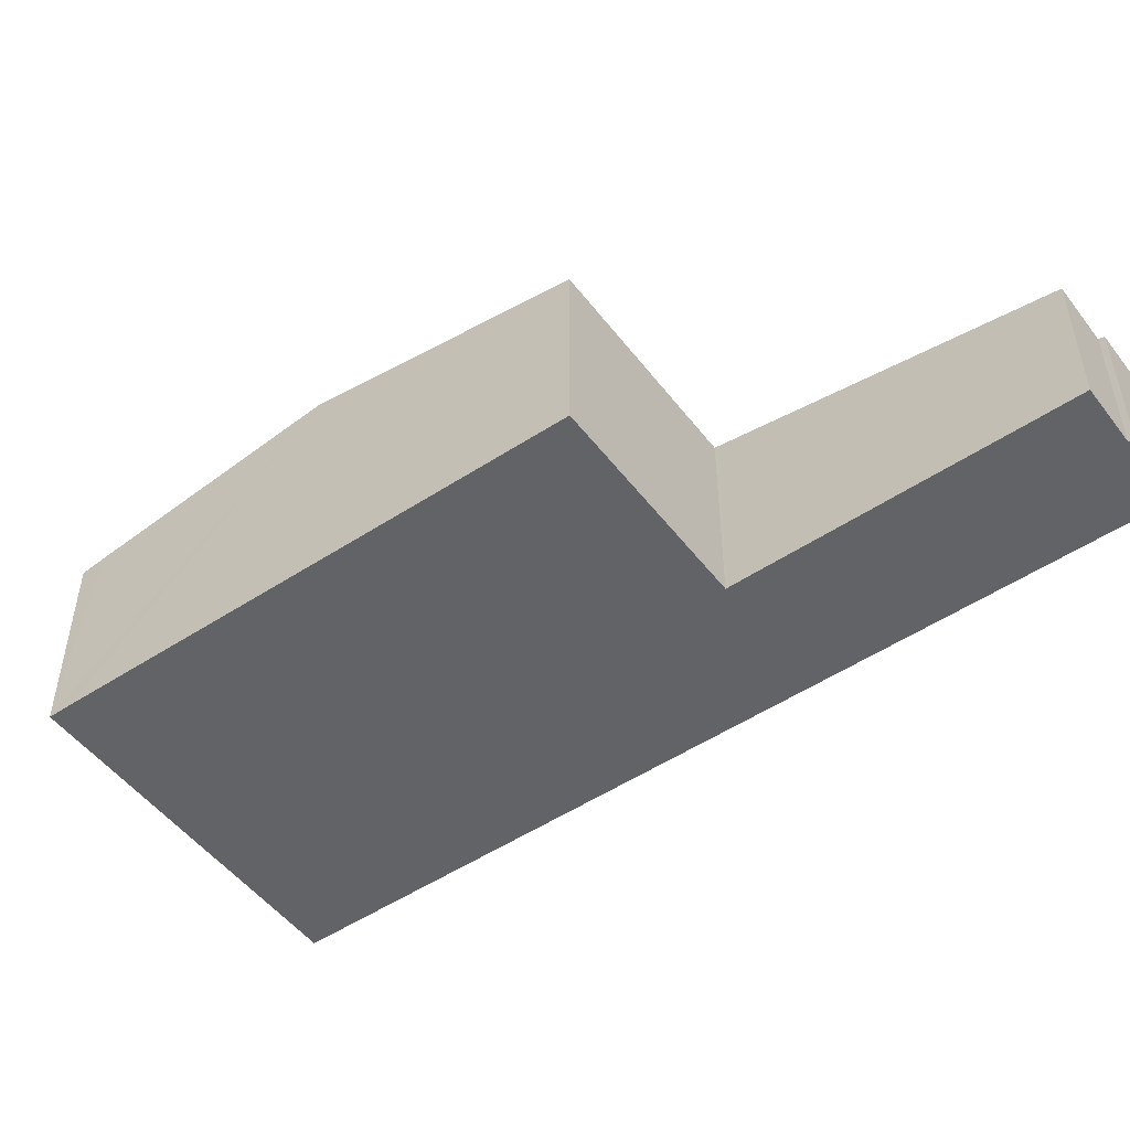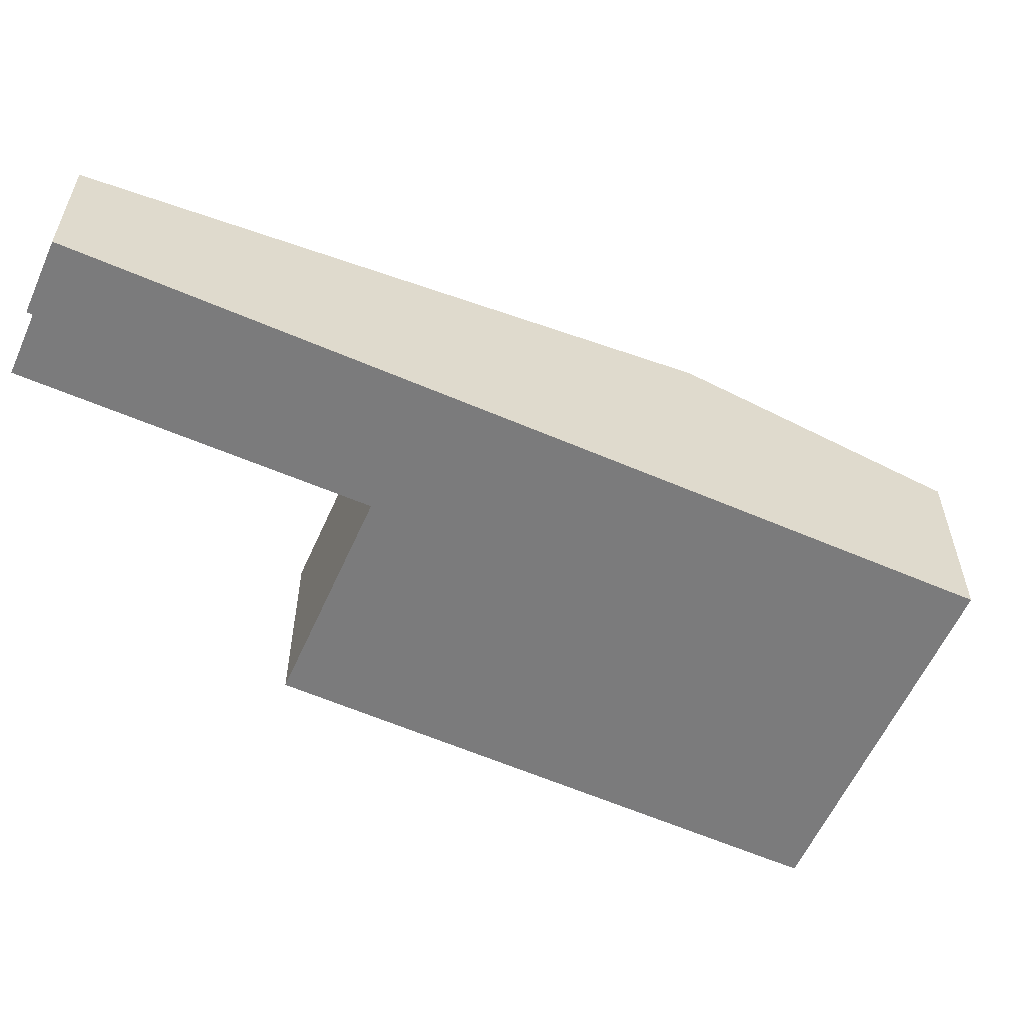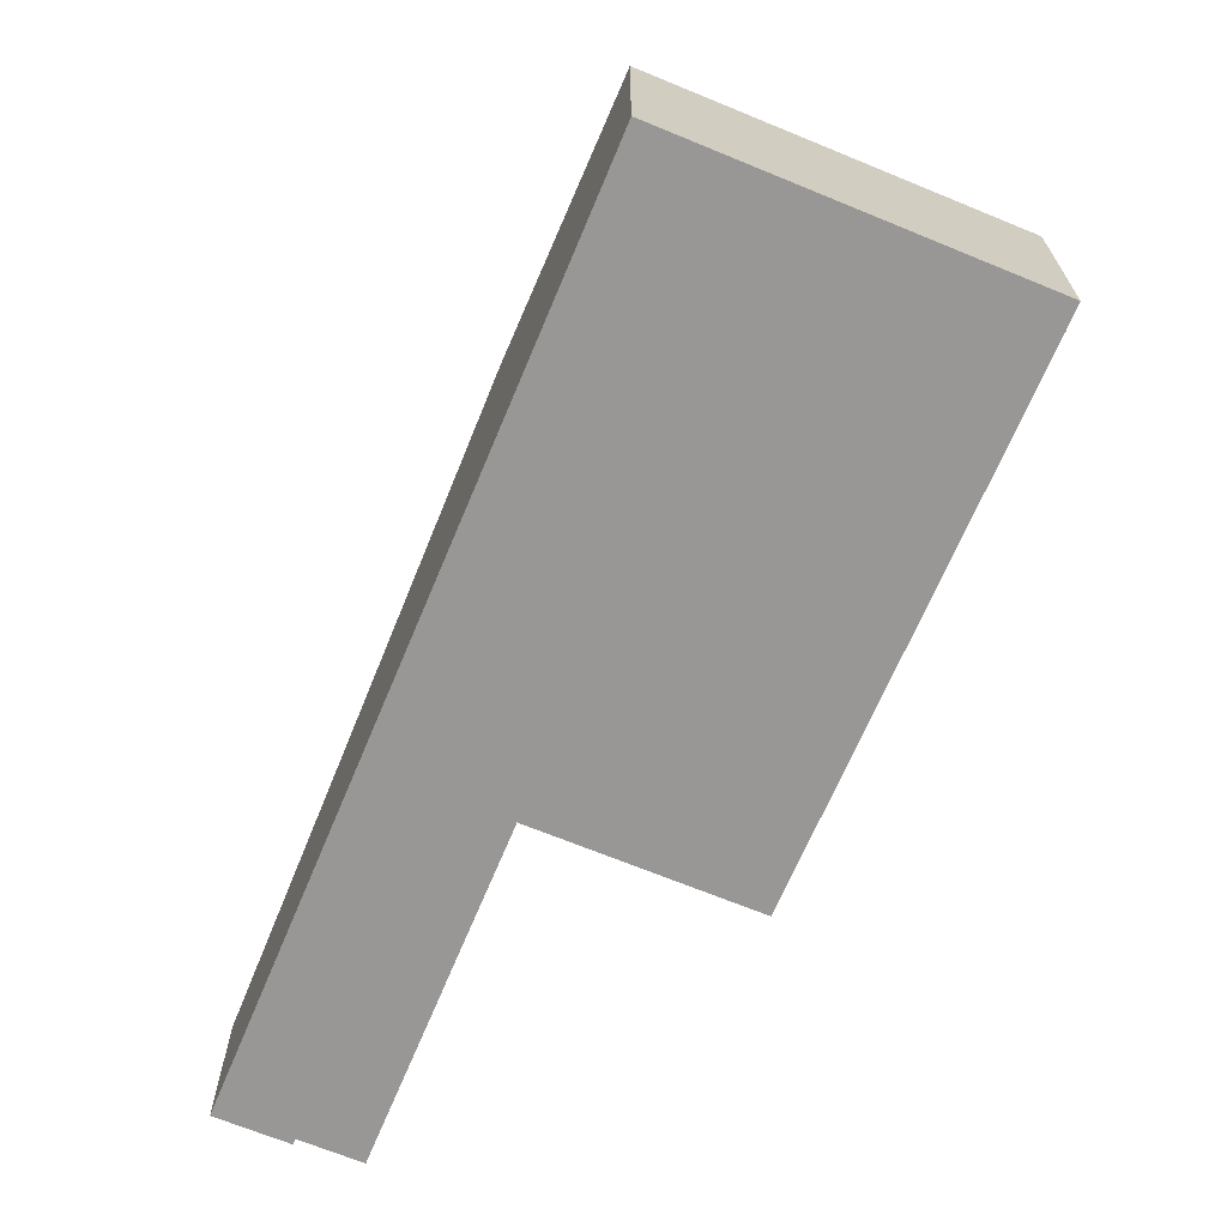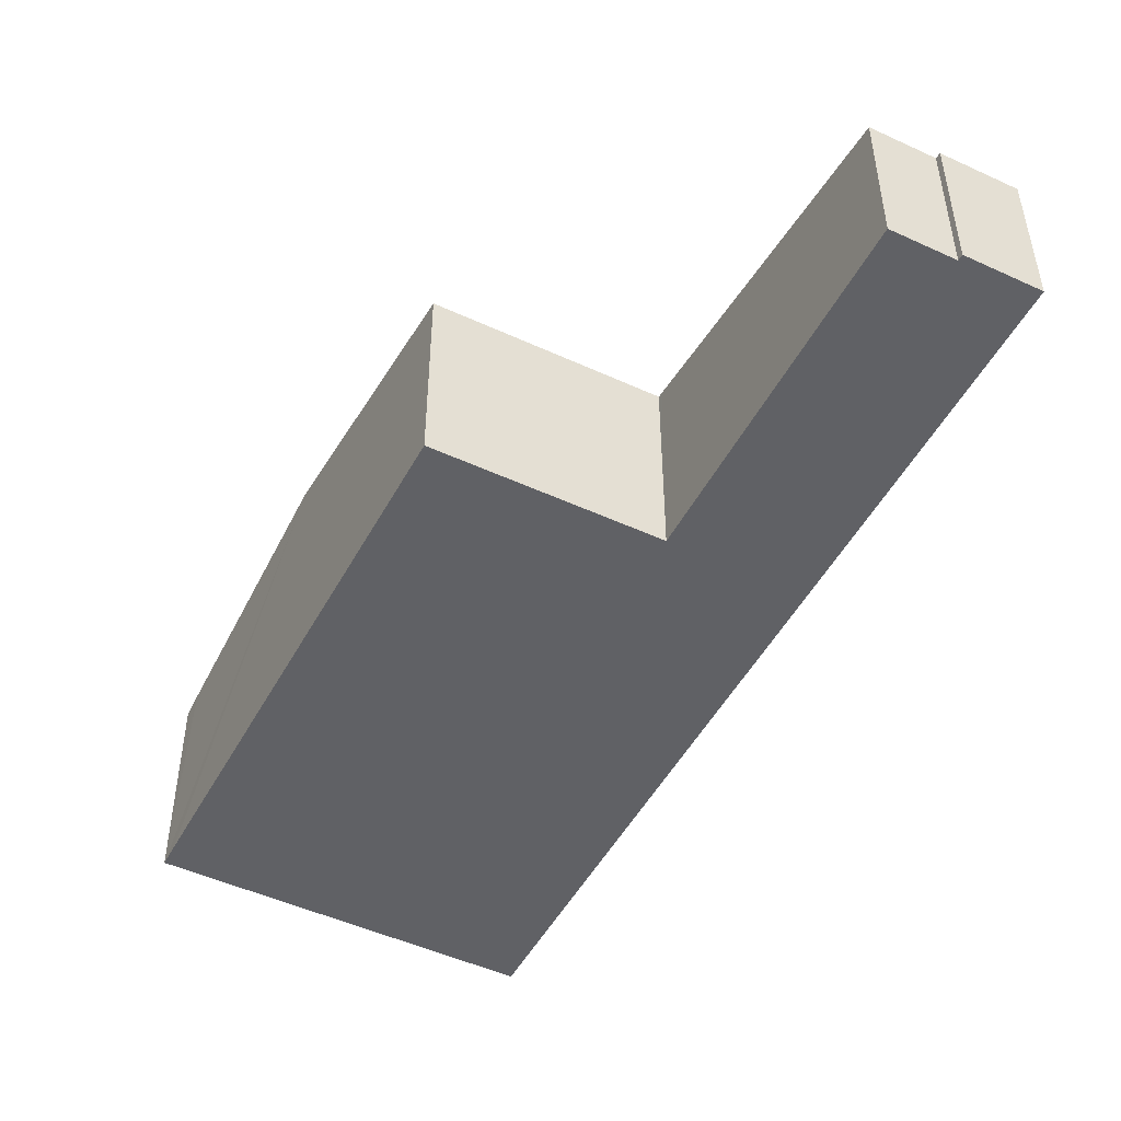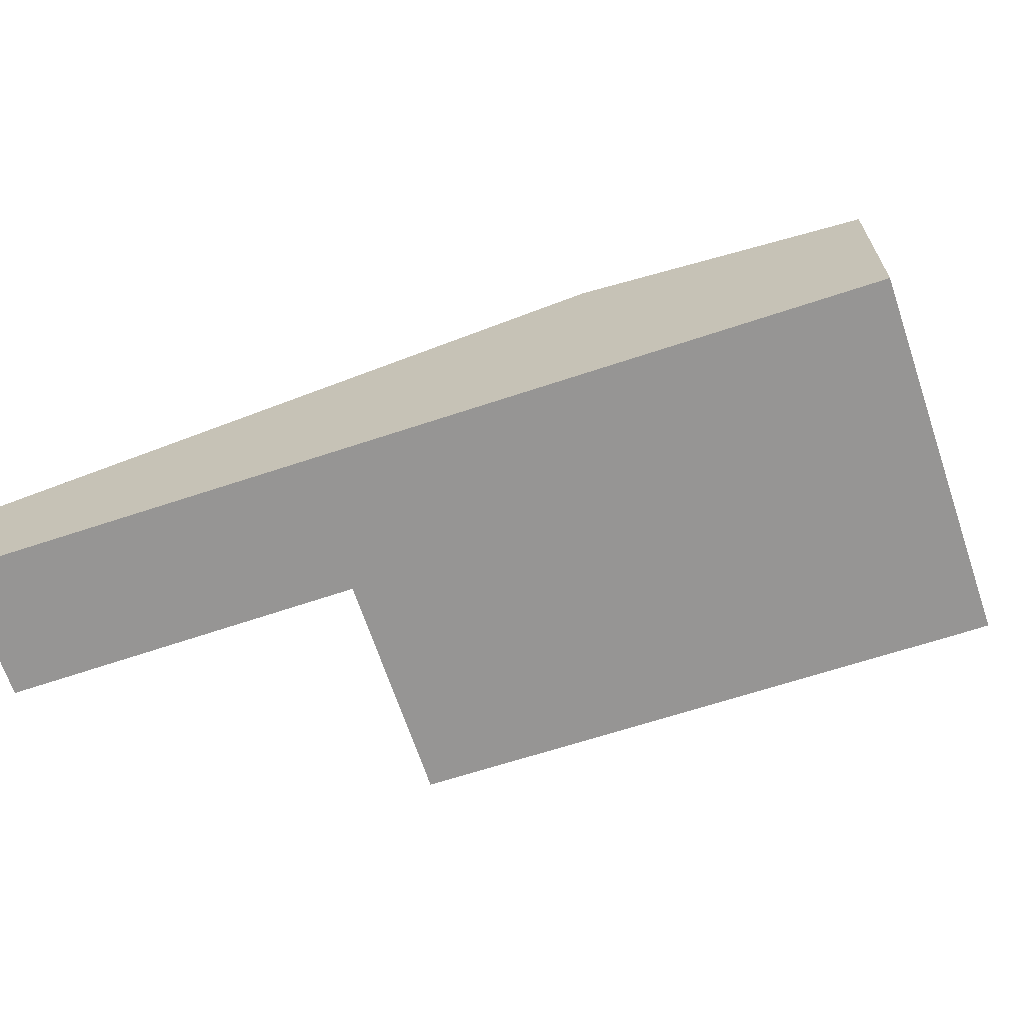
<metadata>
{"format":"obj","ext":"obj","renderer":"f3d","projection":"perspective","resolution":1024,"background":"white","views":[{"elev":-50.8,"azim":-26.7,"up":"+Y"},{"elev":-58.4,"azim":93.3,"up":"+Y"},{"elev":-68.3,"azim":-175.3,"up":"+Y"},{"elev":40.8,"azim":-0.1,"up":"+Z"},{"elev":-67.5,"azim":135.7,"up":"+Y"}]}
</metadata>
<code>
v  2.337 4.335 4.447
v  10.44 3.554 6.052
v  8.088 4.335 1.502
v  8.229 3.569 7.074
v  4.678 3.569 8.893
v  13.3 2.606 11.57
v  8.275 3.554 7.163
v  12.07 2.623 12.09
v  11.06 2.623 12.6
v  12.12 2.606 12.18
v  0 3.569 2.185e-16
v  5.94 3.623 -2.645
v  5.779 3.569 -2.96
v  0.199 3.635 0.388
v  5.779 1.812e-16 -2.96
v  0 0 0
v  0.199 -2.376e-17 0.388
v  2.337 -2.723e-16 4.447
v  4.678 -5.445e-16 8.893
v  8.229 -4.332e-16 7.074
v  11.06 -7.717e-16 12.6
v  8.275 -4.386e-16 7.163
v  12.07 -7.4e-16 12.09
v  12.12 -7.458e-16 12.18
v  13.3 -7.086e-16 11.57
v  10.44 -3.706e-16 6.052
v  8.088 -9.197e-17 1.502
v  5.94 1.62e-16 -2.645
g defaultobject
f 1 2 3
f 2 1 4
f 4 1 5
f 4 6 2
f 6 4 7
f 6 7 8
f 8 7 9
f 10 6 8
f 11 12 13
f 12 11 3
f 3 11 1
f 1 11 14
f 15 11 13
f 11 15 16
f 16 14 11
f 14 16 1
f 1 16 17
f 1 17 18
f 1 18 5
f 5 18 19
f 20 7 4
f 7 20 9
f 9 20 21
f 21 20 22
f 23 10 8
f 10 23 24
f 19 4 5
f 4 19 20
f 21 8 9
f 8 21 23
f 24 6 10
f 6 24 25
f 25 2 6
f 2 25 26
f 2 26 3
f 3 26 27
f 3 27 12
f 12 27 28
f 12 28 13
f 13 28 15
f 24 26 25
f 26 24 23
f 26 23 21
f 26 21 22
f 26 22 27
f 27 22 20
f 27 20 19
f 27 19 18
f 27 18 28
f 28 18 17
f 28 17 15
f 15 17 16

</code>
